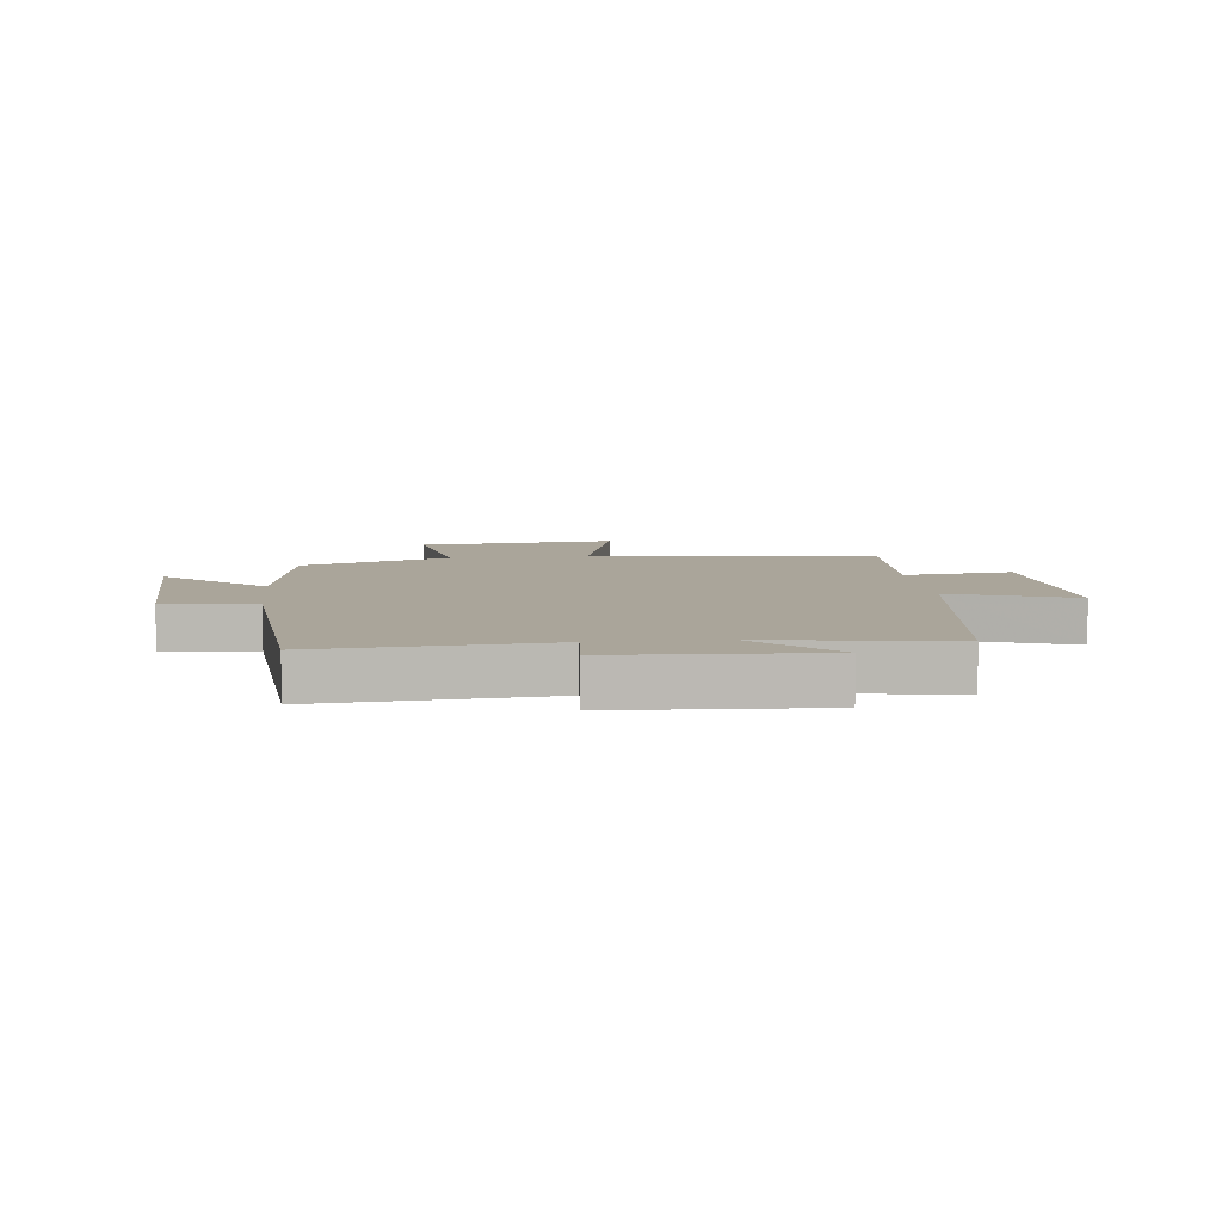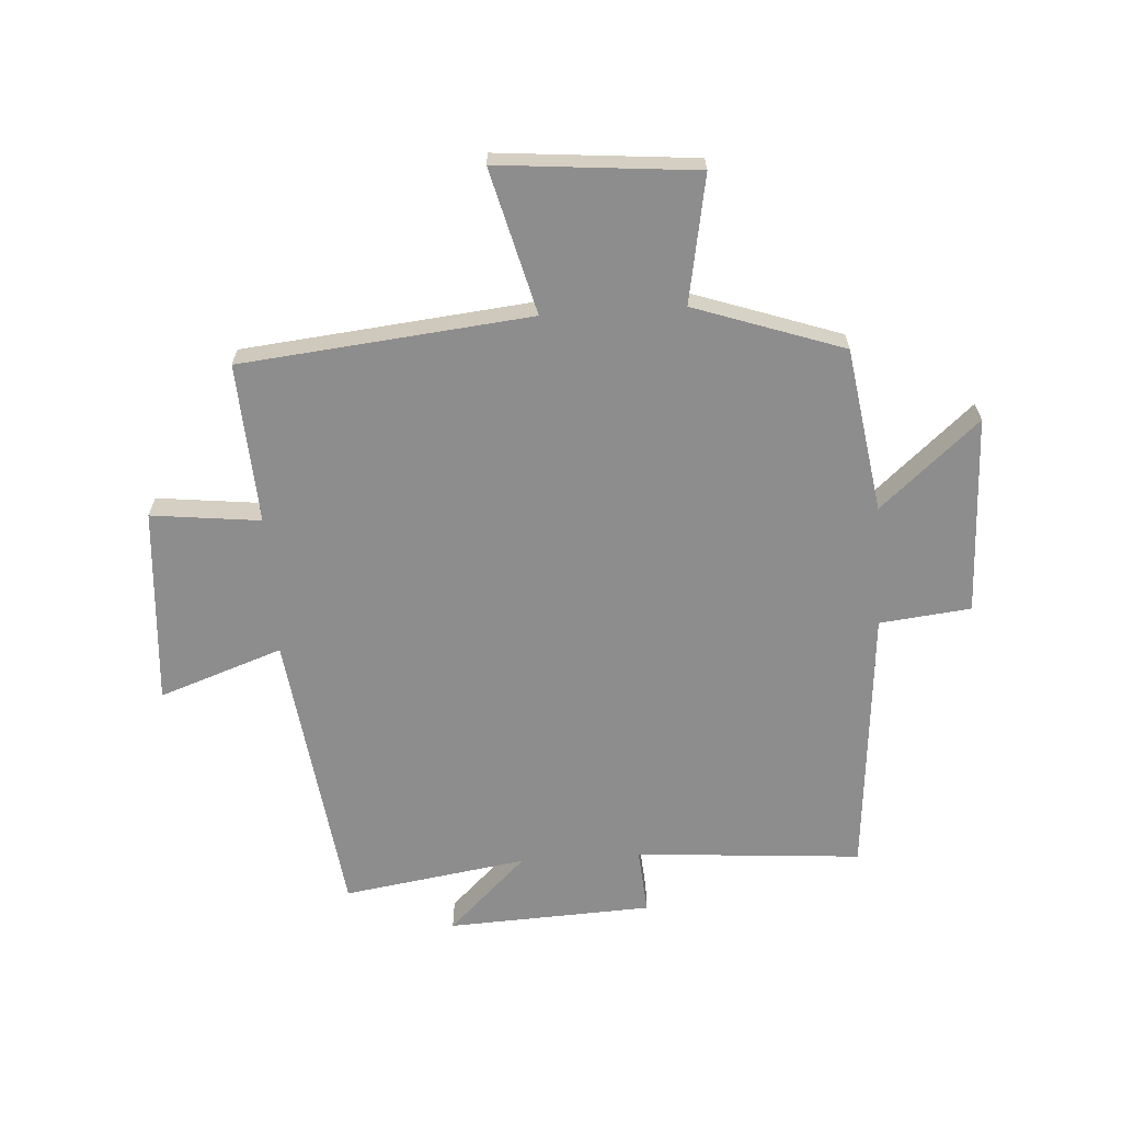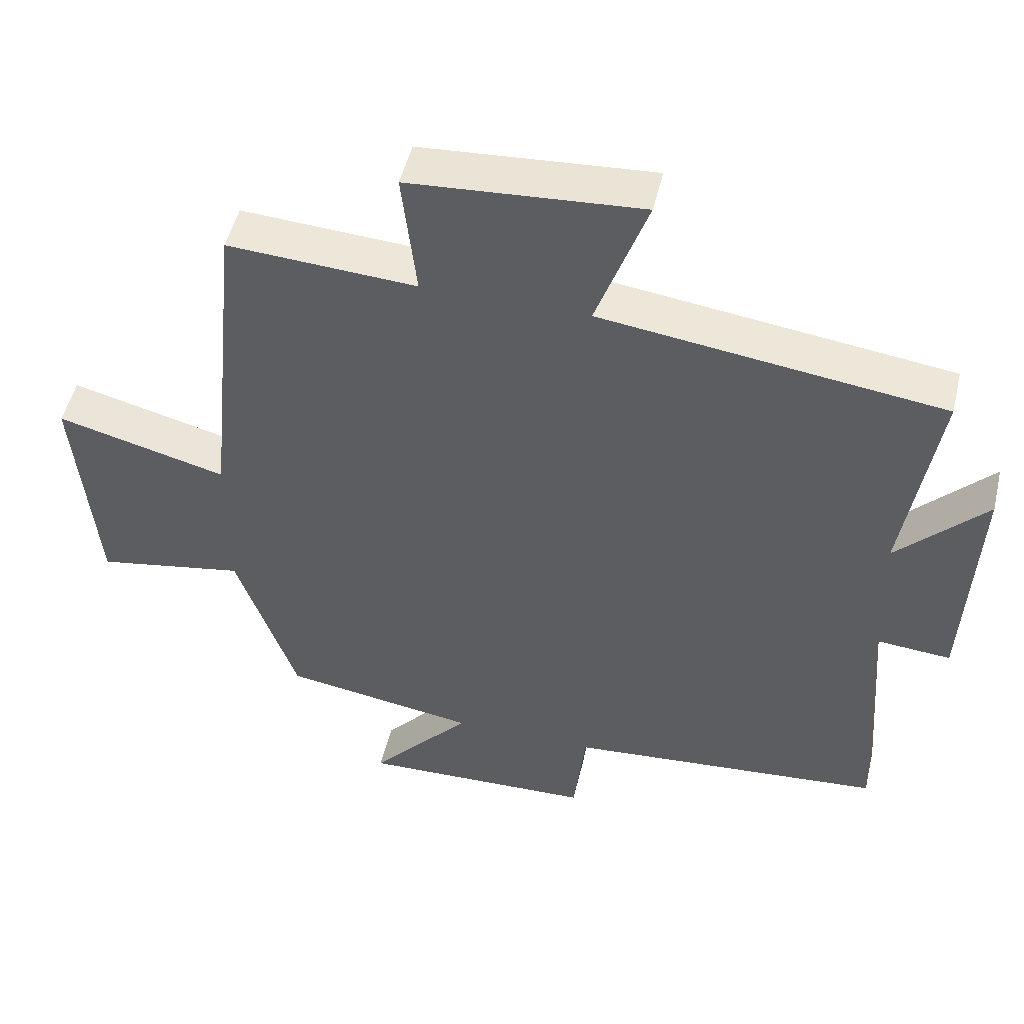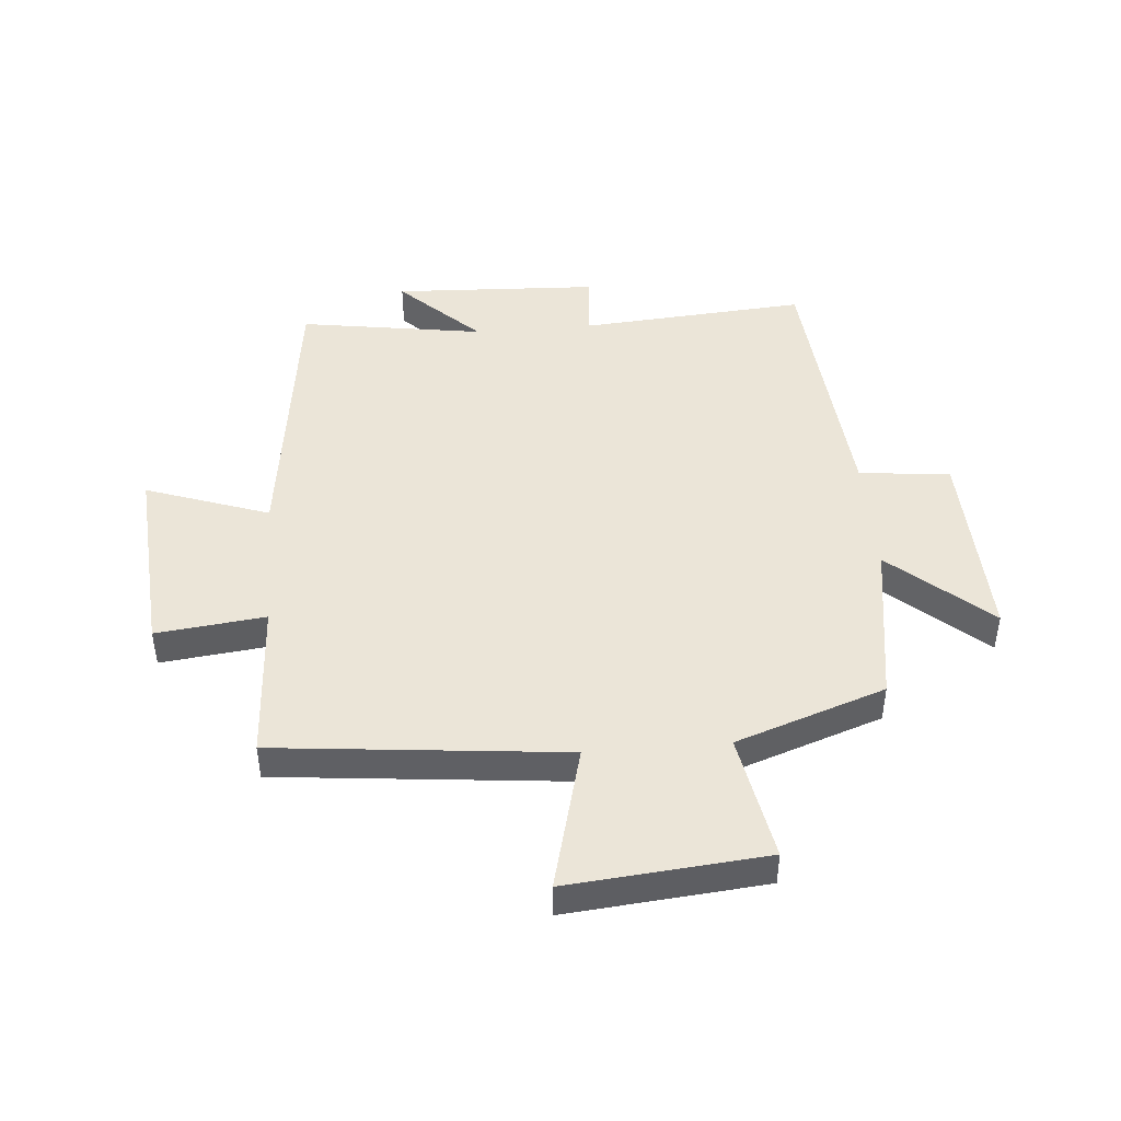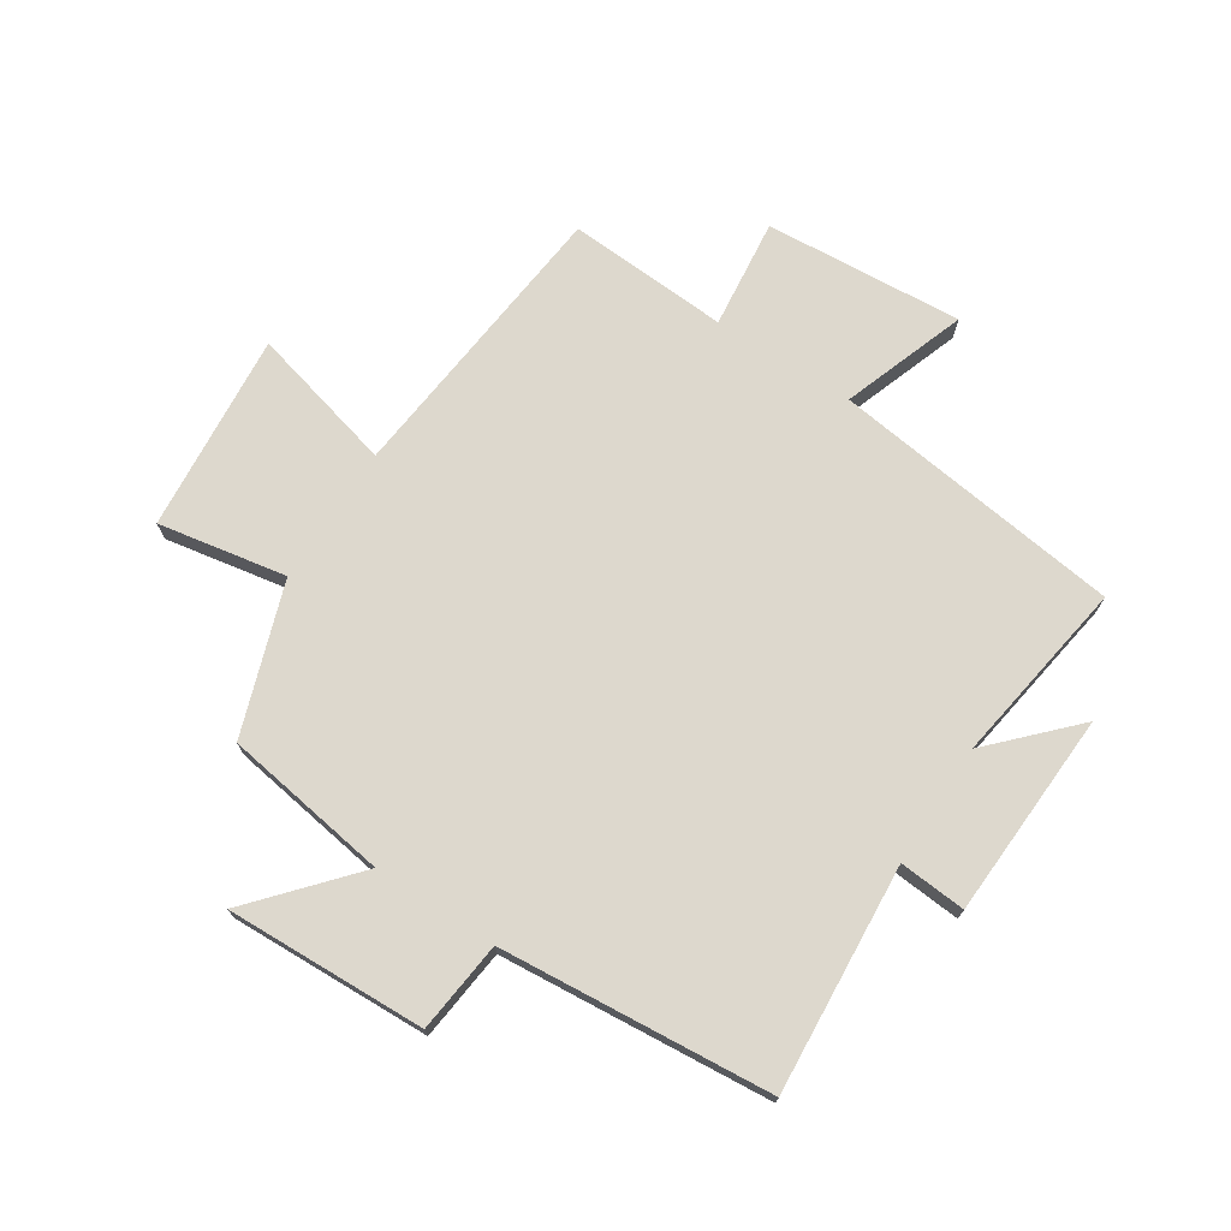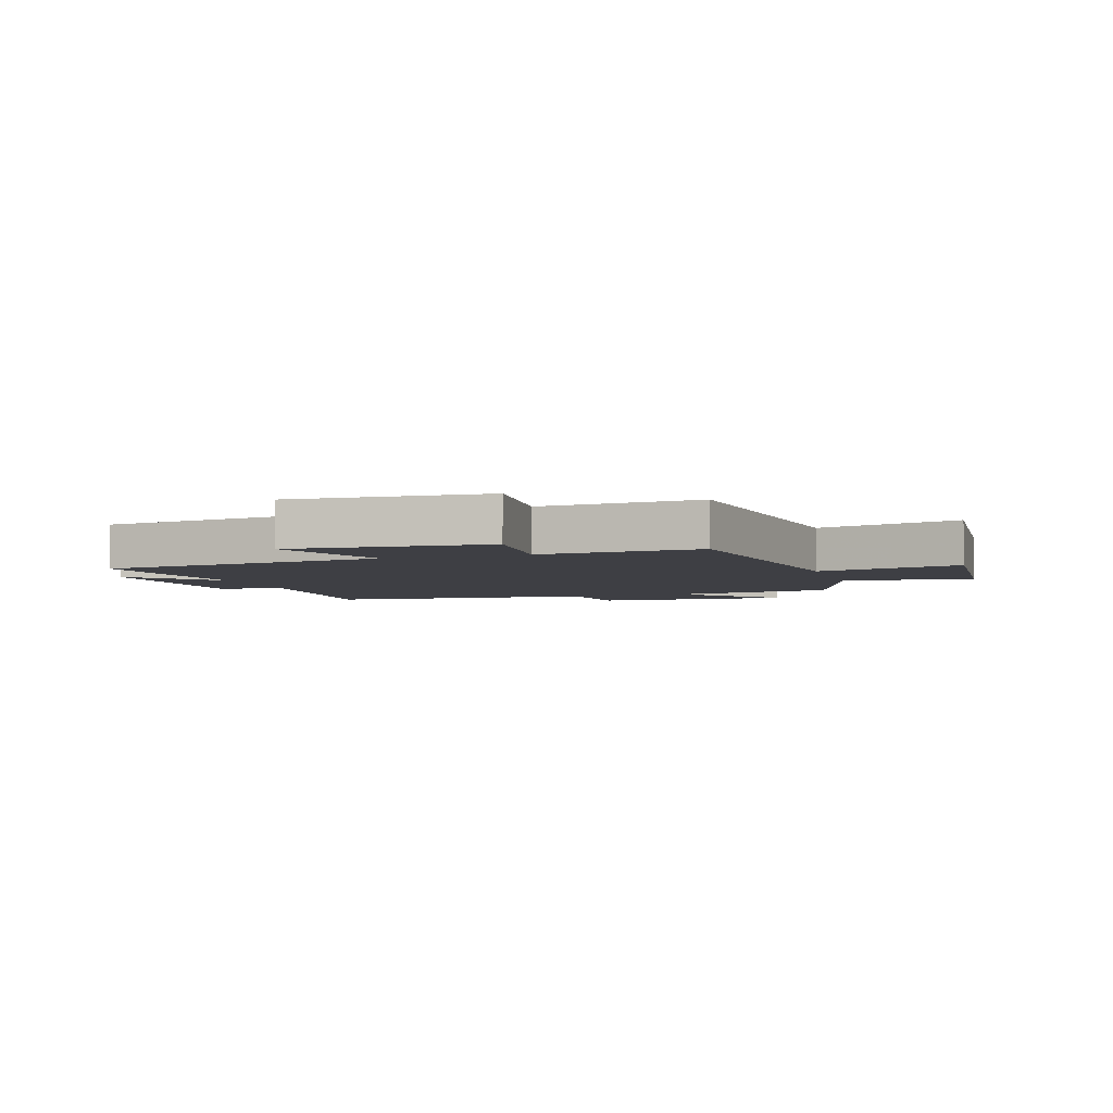
<metadata>
{"format":"obj","ext":"obj","renderer":"f3d","projection":"perspective","resolution":1024,"background":"white","views":[{"elev":7.6,"azim":-96.0,"up":"+Y"},{"elev":-64.7,"azim":93.7,"up":"+Y"},{"elev":50.1,"azim":-166.6,"up":"+Z"},{"elev":45.6,"azim":85.2,"up":"+Y"},{"elev":72.3,"azim":-147.0,"up":"+Y"},{"elev":-4.4,"azim":18.3,"up":"+Y"}]}
</metadata>
<code>
v -0.548 0.07 0.436
v -0.059 0.07 0.5
v -0.132 0.07 0.708
v 0.2 0.07 0.684
v 0.179 0.07 0.5
v 0.45 0.07 0.516
v 0.5 0.07 0.027
v 0.745 0.07 0.09
v 0.715 0.07 -0.244
v 0.5 0.07 -0.205
v 0.413 0.07 -0.457
v 0.135 0.07 -0.5
v 0.28 0.07 -0.666
v -0.056 0.07 -0.654
v -0.073 0.07 -0.5
v -0.529 0.07 -0.461
v -0.5 0.07 -0.079
v -0.612 0.07 -0.088
v -0.628 0.07 0.258
v -0.5 0.07 0.125
v -0.548 0 0.436
v -0.059 0 0.5
v -0.132 0 0.708
v 0.2 0 0.684
v 0.179 0 0.5
v 0.45 0 0.516
v 0.5 0 0.027
v 0.745 0 0.09
v 0.715 0 -0.244
v 0.5 0 -0.205
v 0.413 0 -0.457
v 0.135 0 -0.5
v 0.28 0 -0.666
v -0.056 0 -0.654
v -0.073 0 -0.5
v -0.529 0 -0.461
v -0.5 0 -0.079
v -0.612 0 -0.088
v -0.628 0 0.258
v -0.5 0 0.125
f 17 18 19 20
f 15 16 17
f 15 17 20
f 12 13 14 15
f 10 11 12 15
f 10 15 20 1
f 7 8 9 10
f 5 6 7 10
f 2 3 4 5
f 1 2 5 10
f 40 39 38 37
f 37 36 35
f 40 37 35
f 35 34 33 32
f 35 32 31 30
f 21 40 35 30
f 30 29 28 27
f 30 27 26 25
f 25 24 23 22
f 30 25 22 21
f 1 21 22 2
f 2 22 23 3
f 3 23 24 4
f 4 24 25 5
f 5 25 26 6
f 6 26 27 7
f 7 27 28 8
f 8 28 29 9
f 9 29 30 10
f 10 30 31 11
f 11 31 32 12
f 12 32 33 13
f 13 33 34 14
f 14 34 35 15
f 15 35 36 16
f 16 36 37 17
f 17 37 38 18
f 18 38 39 19
f 19 39 40 20
f 20 40 21 1

</code>
